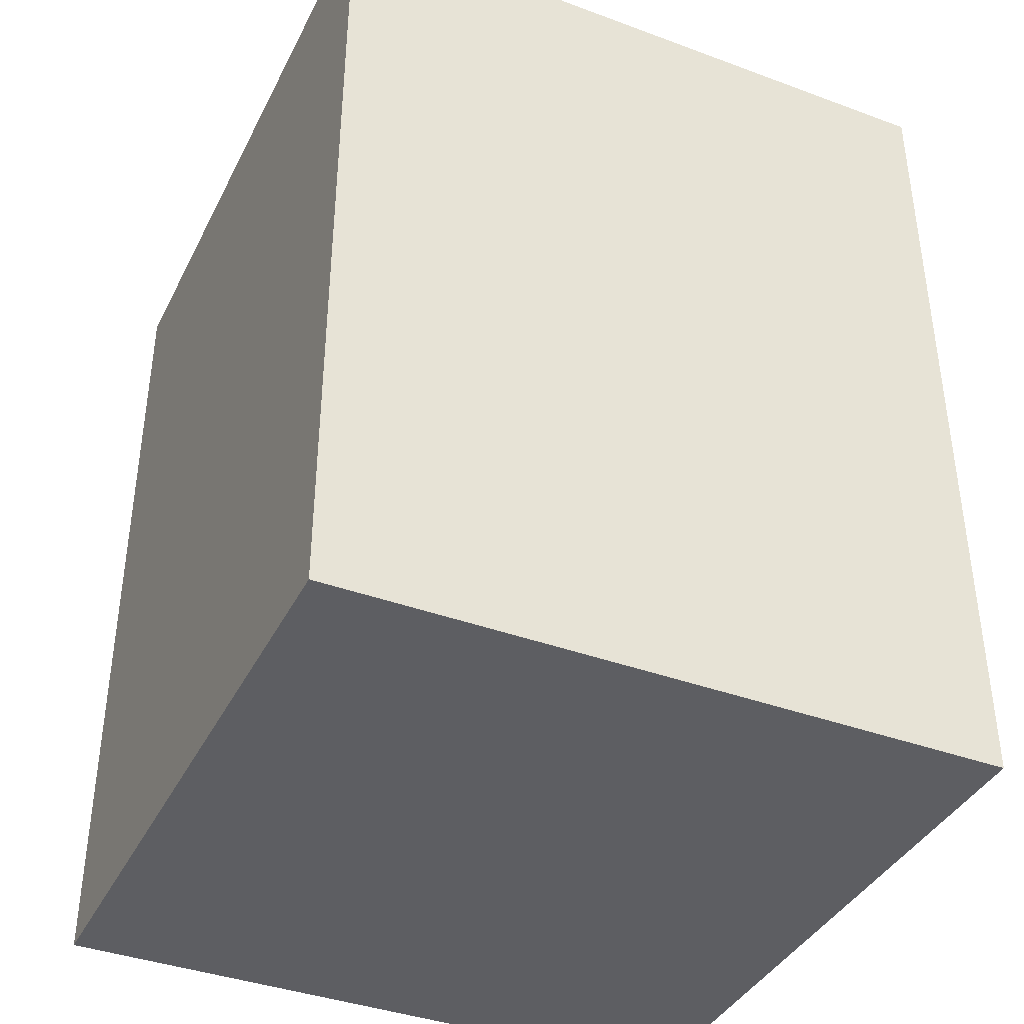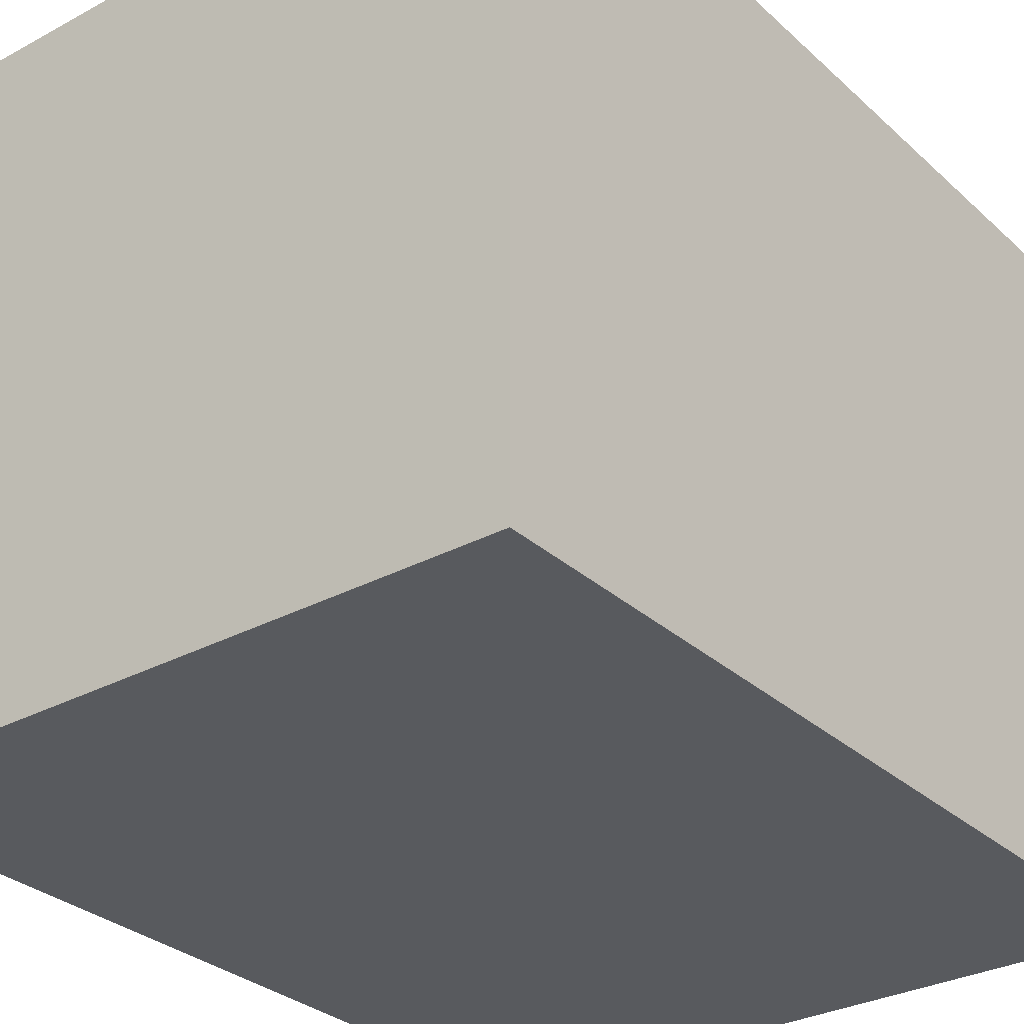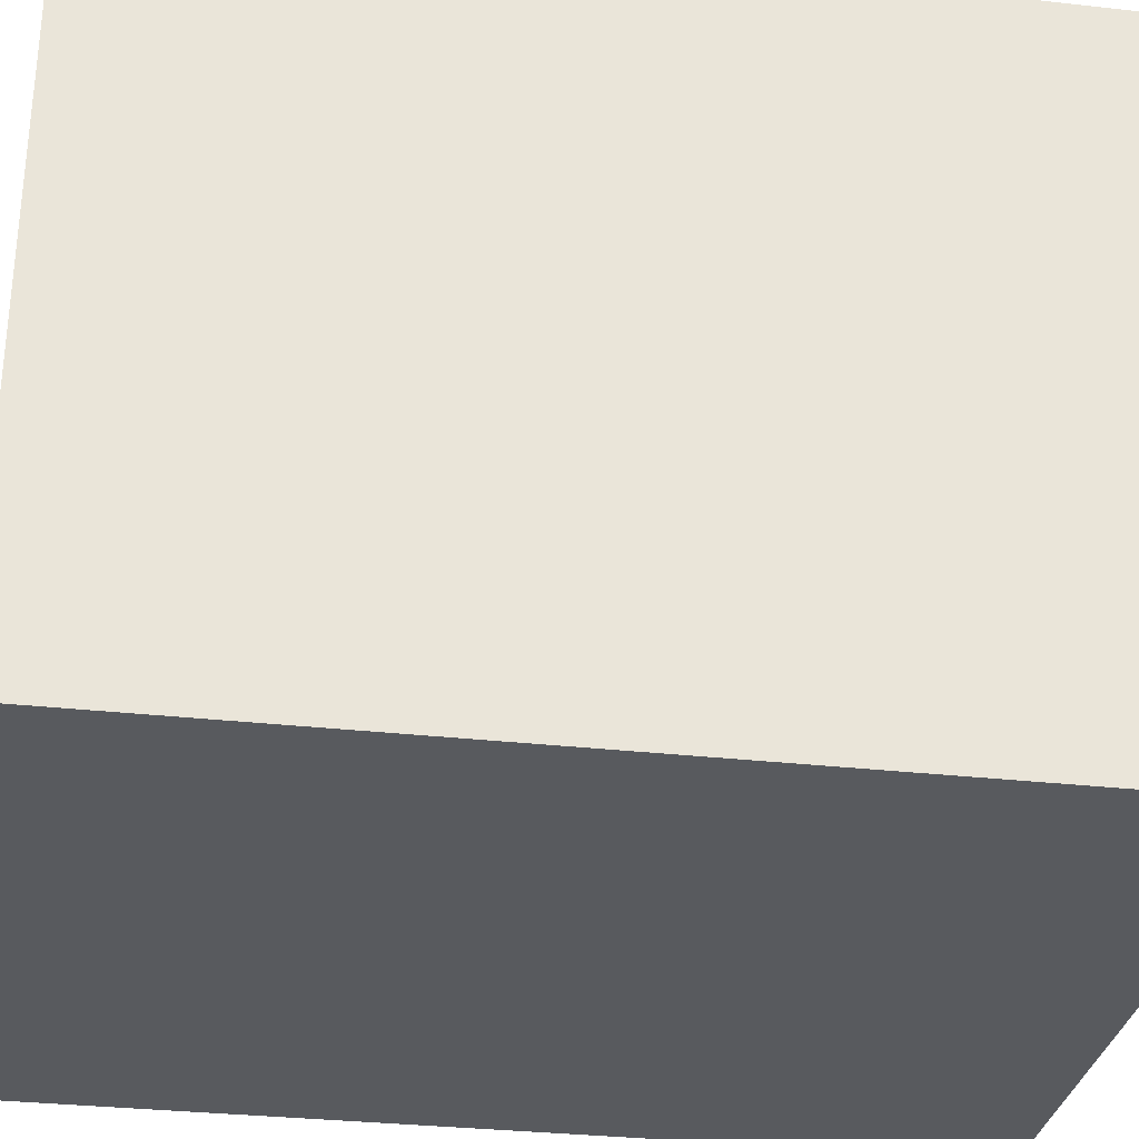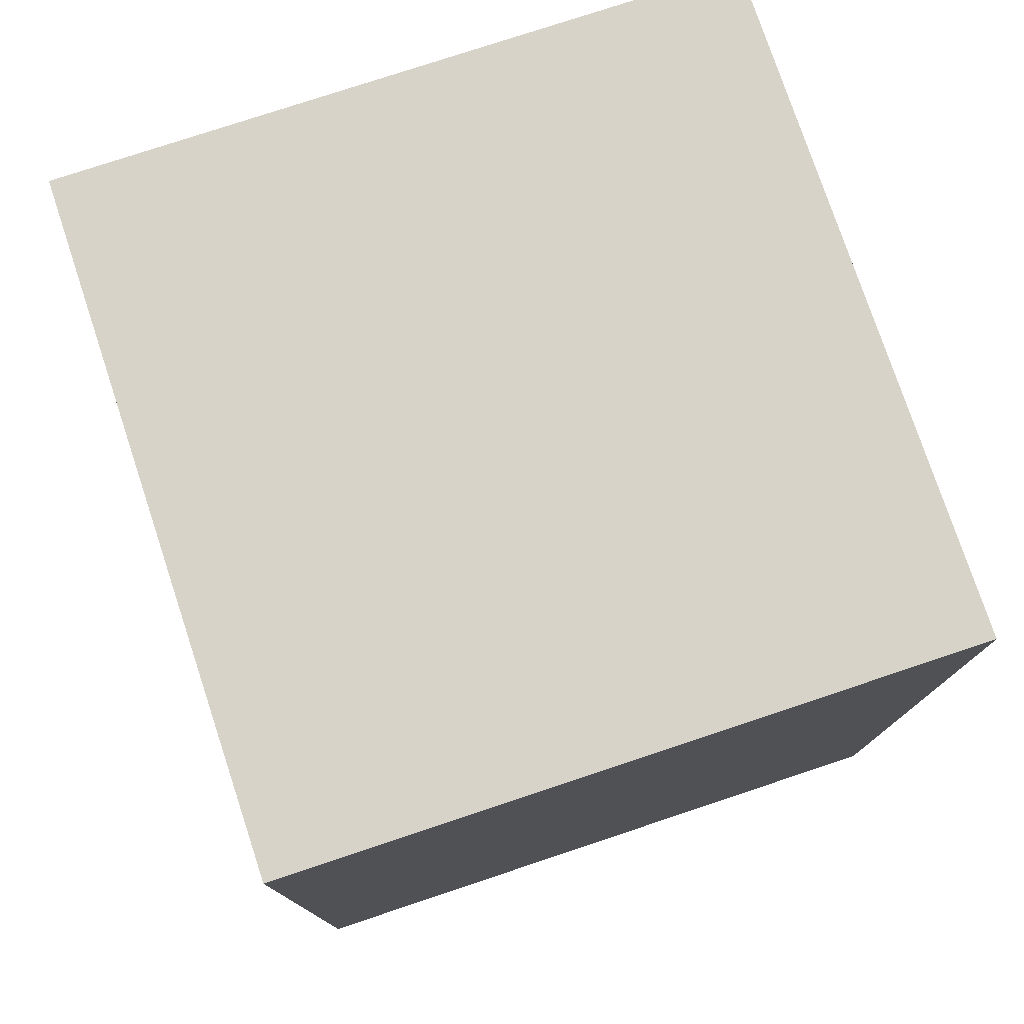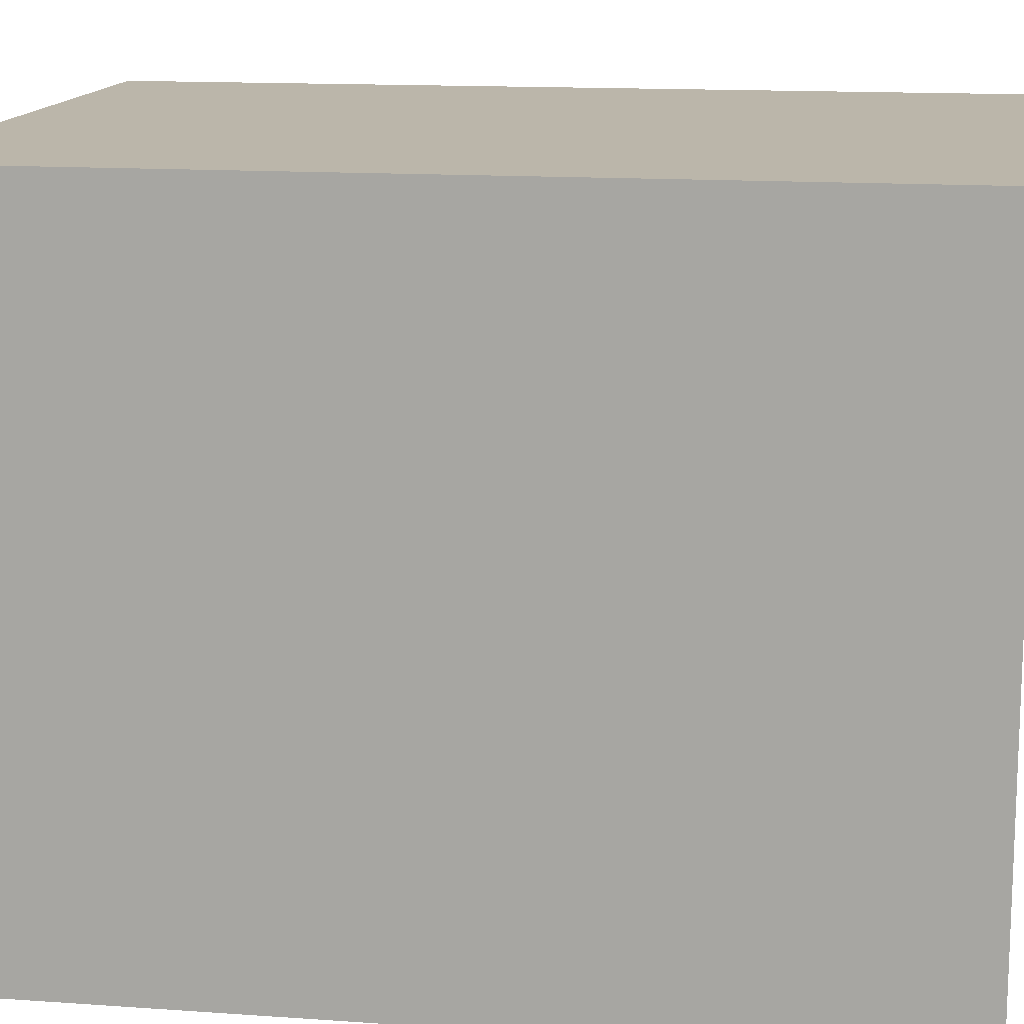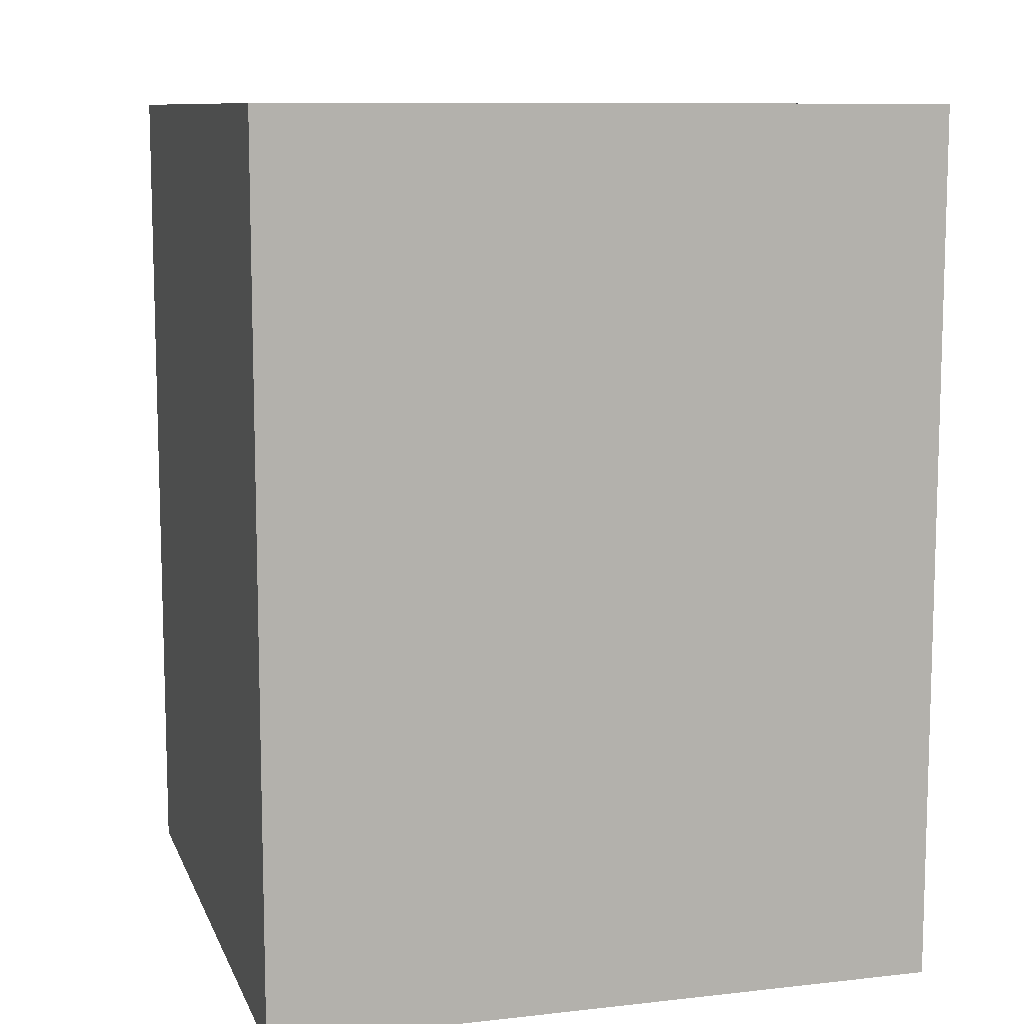
<metadata>
{"format":"obj","ext":"obj","renderer":"f3d","projection":"perspective","resolution":1024,"background":"white","views":[{"elev":-39.2,"azim":155.3,"up":"+Z"},{"elev":-30.6,"azim":37.9,"up":"+Y"},{"elev":-31.0,"azim":-99.2,"up":"+Y"},{"elev":77.2,"azim":161.6,"up":"+Z"},{"elev":13.9,"azim":99.0,"up":"+Y"},{"elev":9.9,"azim":163.9,"up":"+Z"}]}
</metadata>
<code>
g racing_track_K6
v 2.82 -2.82 -6.367
v -2.82 -2.82 -6.367
v -2.82 -2.82 0.9162
v 2.82 -2.82 0.9162
v -2.82 -2.82 -6.367
v -2.82 2.82 -6.367
v -2.82 2.82 0.9162
v -2.82 -2.82 0.9162
v -2.82 2.82 -6.367
v 2.82 2.82 -6.367
v 2.82 2.82 0.9162
v -2.82 2.82 0.9162
v 2.82 2.82 -6.367
v 2.82 -2.82 -6.367
v 2.82 -2.82 0.9162
v 2.82 2.82 0.9162
v -2.82 -2.82 -6.367
v 2.82 -2.82 -6.367
v 2.82 2.82 -6.367
v -2.82 2.82 -6.367
v -2.82 2.82 0.9162
v 2.82 2.82 0.9162
v 2.82 -2.82 0.9162
v -2.82 -2.82 0.9162
g racing_track_K6_0
f 3 2 1
f 4 3 1
f 7 6 5
f 8 7 5
f 11 10 9
f 12 11 9
f 15 14 13
f 16 15 13
f 19 18 17
f 20 19 17
f 23 22 21
f 24 23 21

</code>
